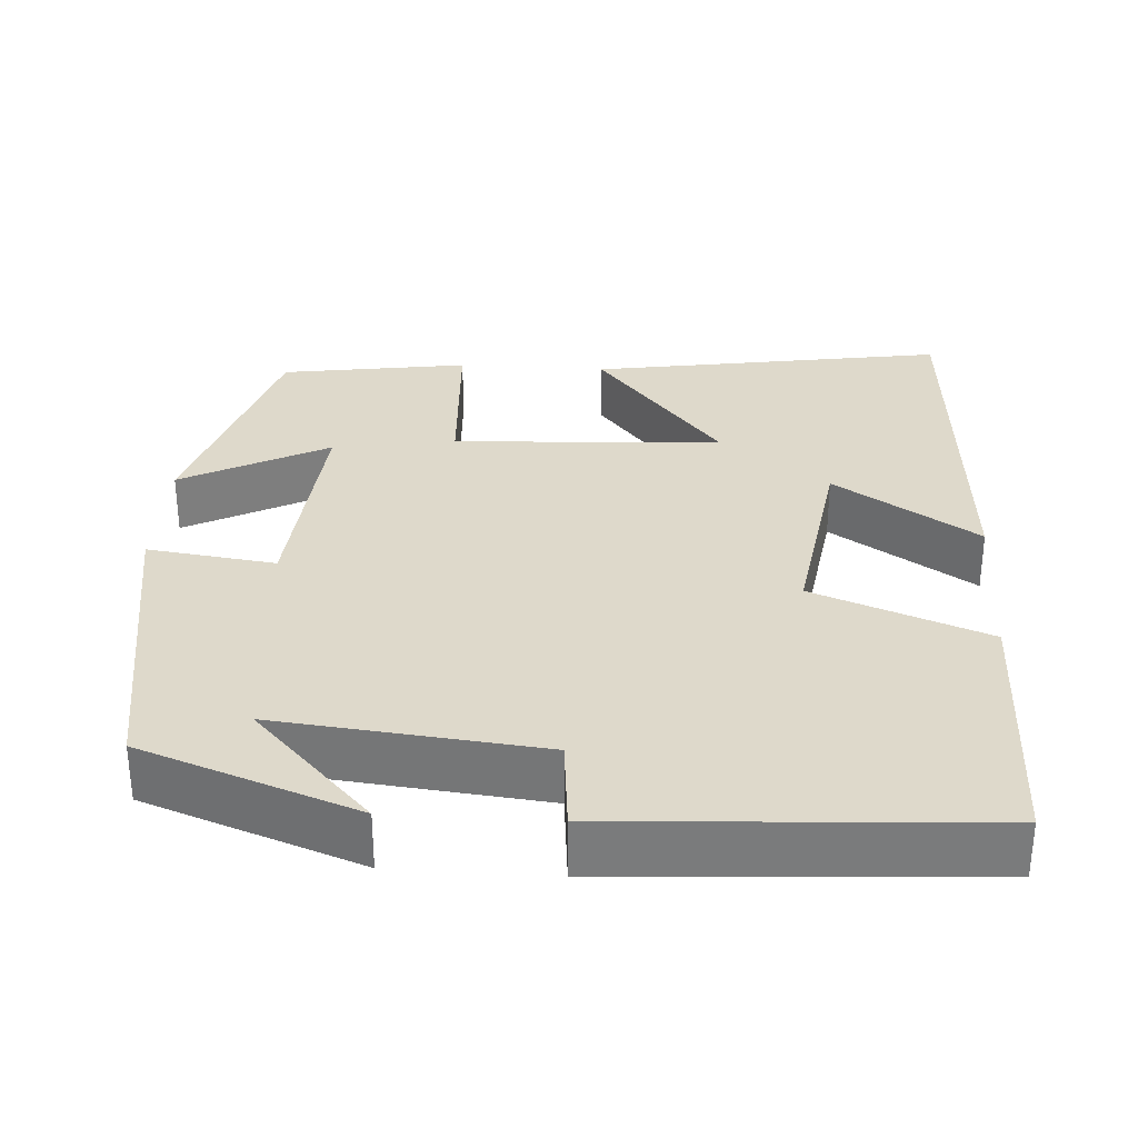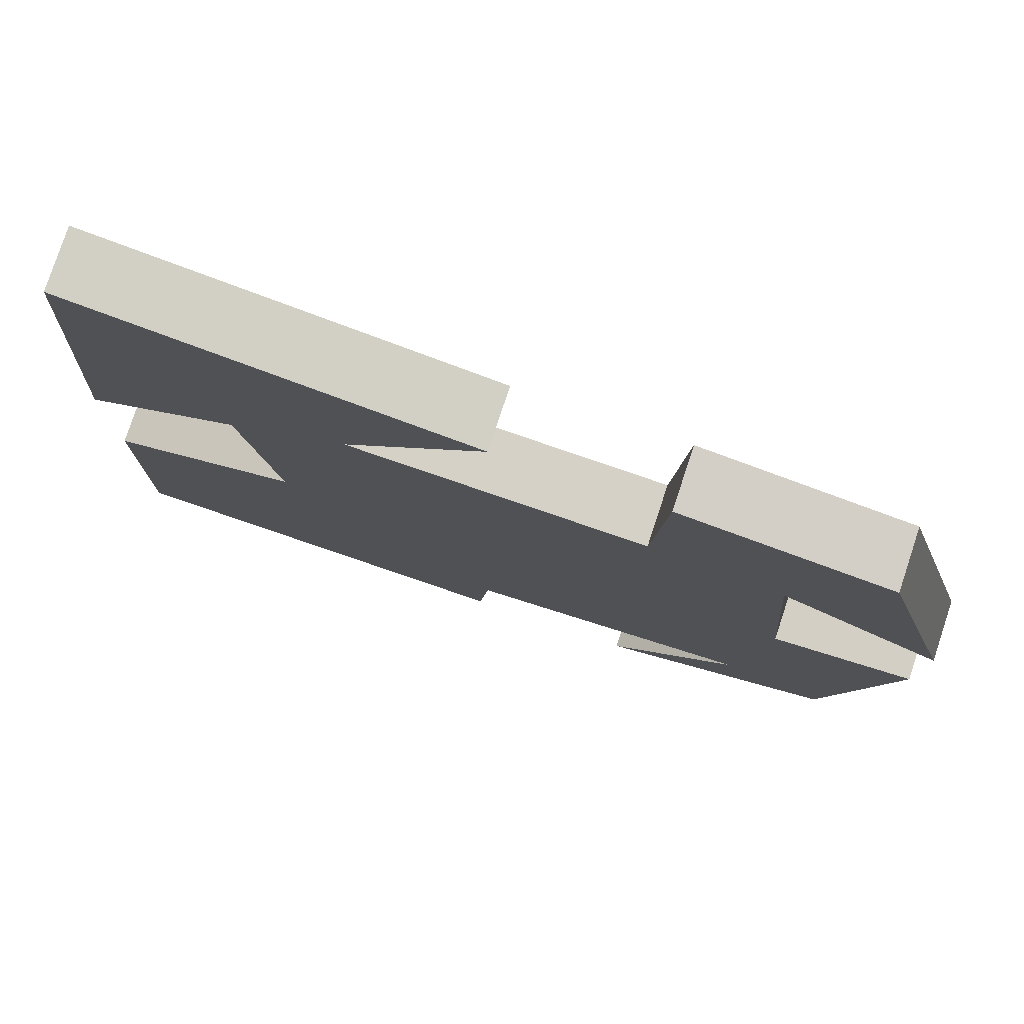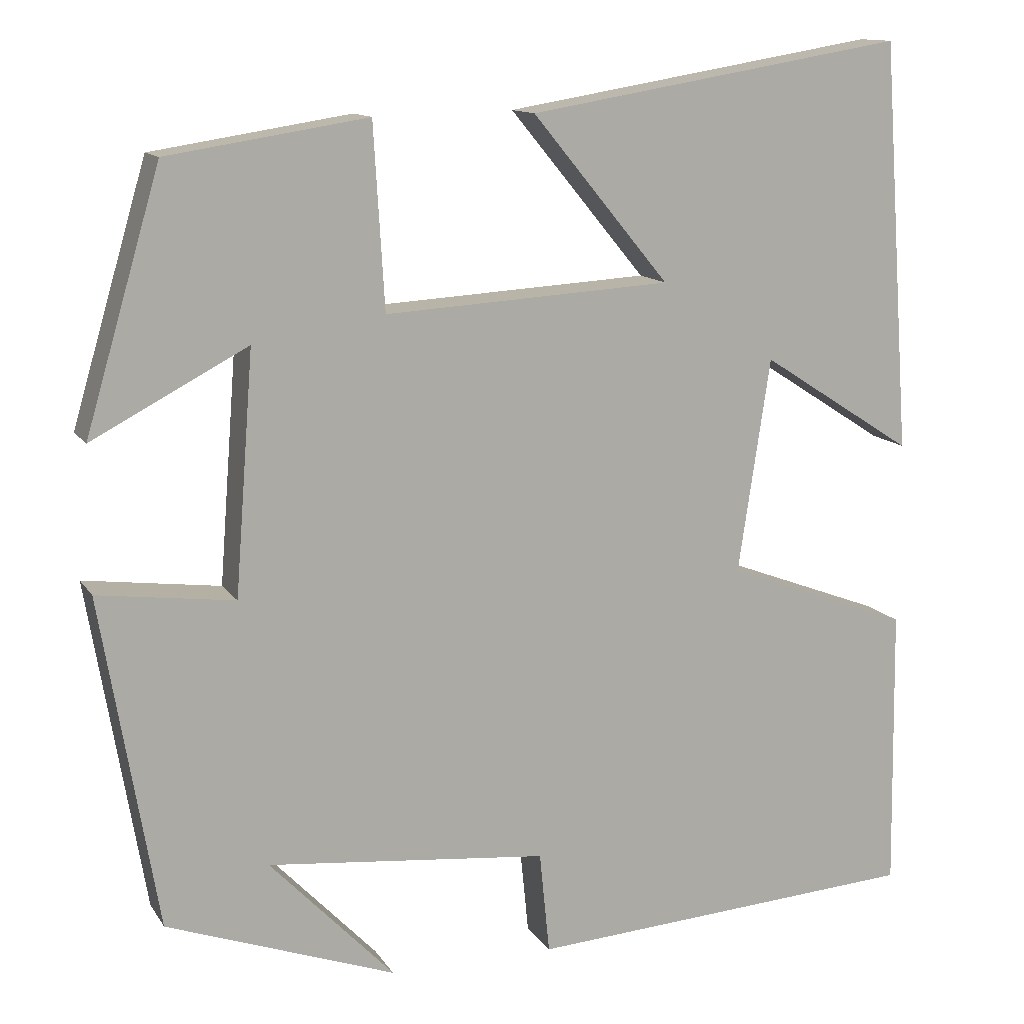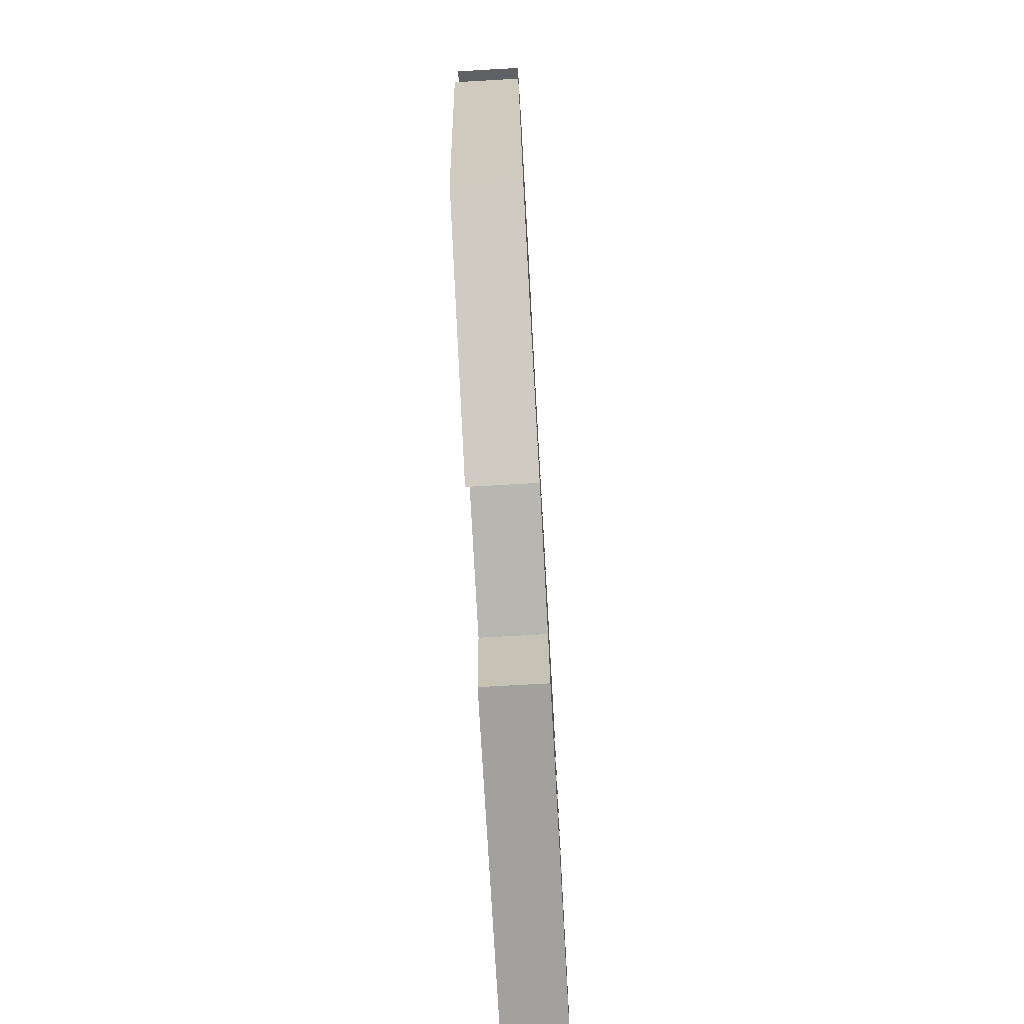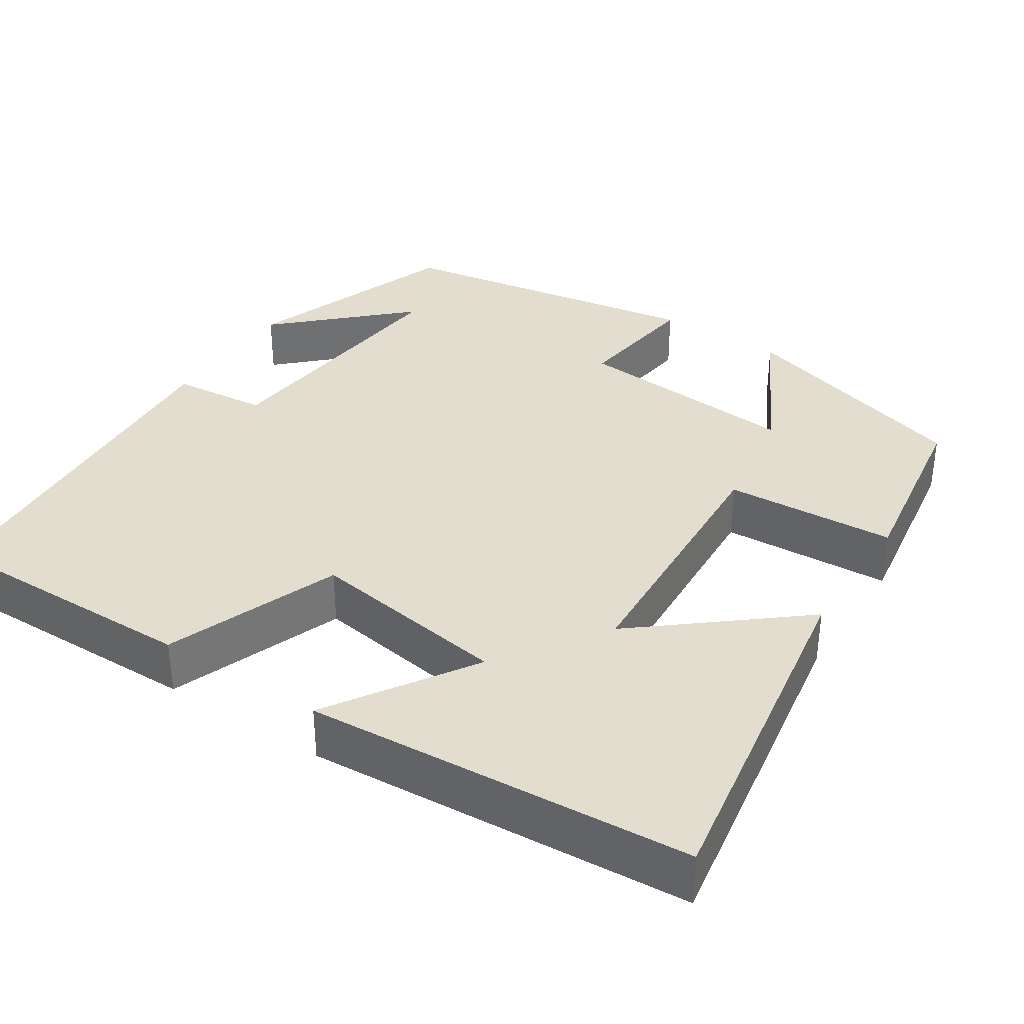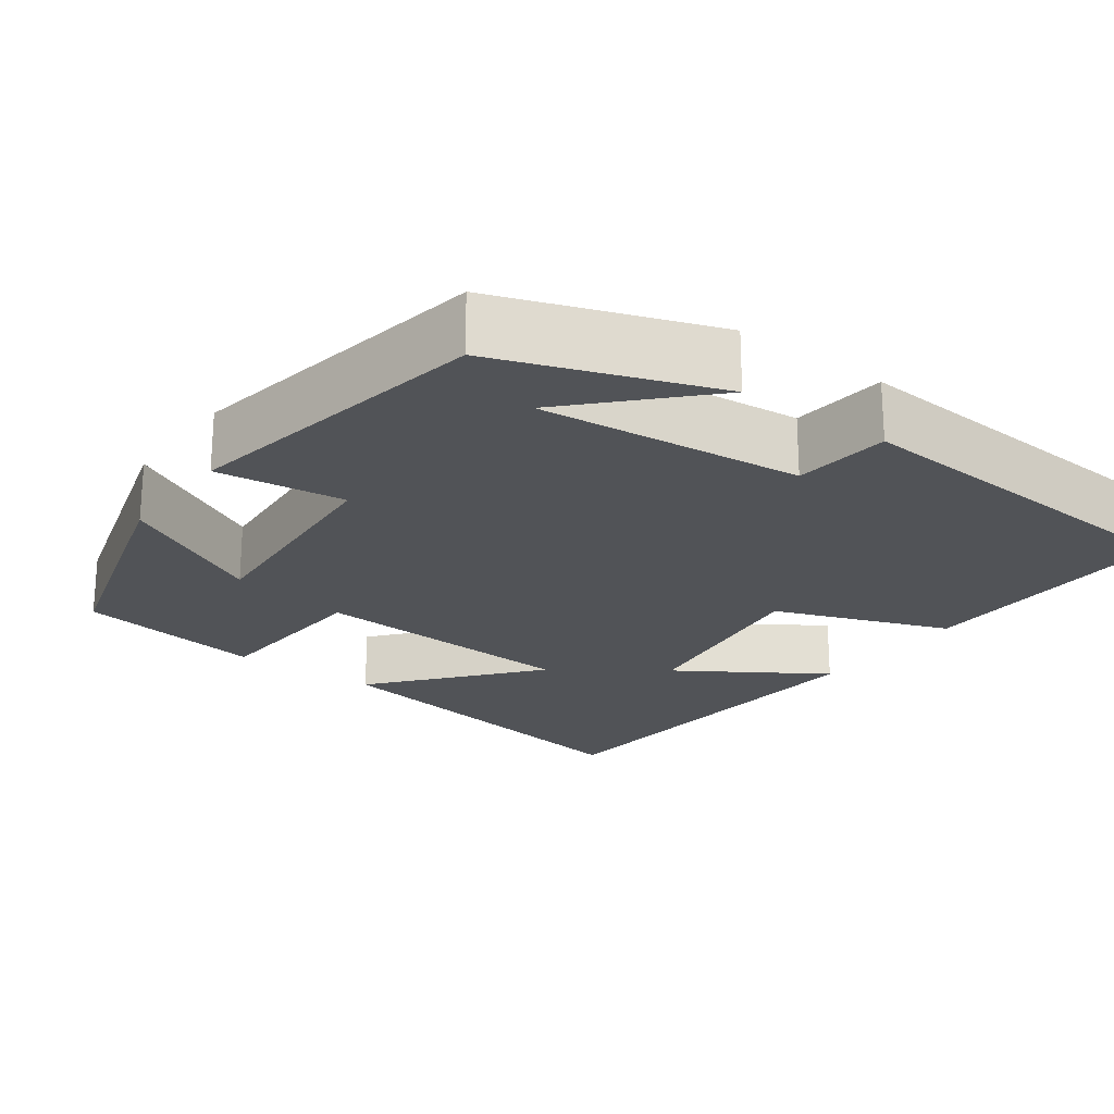
<metadata>
{"format":"obj","ext":"obj","renderer":"f3d","projection":"perspective","resolution":1024,"background":"white","views":[{"elev":31.7,"azim":-176.2,"up":"+Y"},{"elev":79.1,"azim":18.3,"up":"+Z"},{"elev":12.6,"azim":159.1,"up":"+Z"},{"elev":-75.7,"azim":93.2,"up":"+Z"},{"elev":35.6,"azim":-56.8,"up":"+Y"},{"elev":-22.1,"azim":143.6,"up":"+Y"}]}
</metadata>
<code>
v -0.505 0.07 -0.469
v -0.5 0.07 -0.132
v -0.28 0.07 -0.049
v -0.318 0.07 0.205
v -0.5 0.07 0.088
v -0.465 0.07 0.575
v -0.016 0.07 0.5
v -0.179 0.07 0.303
v 0.161 0.07 0.283
v 0.174 0.07 0.5
v 0.411 0.07 0.463
v 0.5 0.07 0.16
v 0.316 0.07 0.257
v 0.338 0.07 -0.029
v 0.5 0.07 -0.008
v 0.433 0.07 -0.402
v 0.161 0.07 -0.5
v 0.309 0.07 -0.345
v -0.025 0.07 -0.379
v -0.037 0.07 -0.5
v -0.505 0 -0.469
v -0.5 0 -0.132
v -0.28 0 -0.049
v -0.318 0 0.205
v -0.5 0 0.088
v -0.465 0 0.575
v -0.016 0 0.5
v -0.179 0 0.303
v 0.161 0 0.283
v 0.174 0 0.5
v 0.411 0 0.463
v 0.5 0 0.16
v 0.316 0 0.257
v 0.338 0 -0.029
v 0.5 0 -0.008
v 0.433 0 -0.402
v 0.161 0 -0.5
v 0.309 0 -0.345
v -0.025 0 -0.379
v -0.037 0 -0.5
f 19 20 1 2
f 18 19 2 3
f 16 17 18
f 14 15 16 18
f 13 14 18 3
f 10 11 12 13
f 9 10 13
f 8 9 13 3
f 5 6 7 8
f 4 5 8
f 3 4 8
f 22 21 40 39
f 23 22 39 38
f 38 37 36
f 38 36 35 34
f 23 38 34 33
f 33 32 31 30
f 33 30 29
f 23 33 29 28
f 28 27 26 25
f 28 25 24
f 28 24 23
f 1 21 22 2
f 2 22 23 3
f 3 23 24 4
f 4 24 25 5
f 5 25 26 6
f 6 26 27 7
f 7 27 28 8
f 8 28 29 9
f 9 29 30 10
f 10 30 31 11
f 11 31 32 12
f 12 32 33 13
f 13 33 34 14
f 14 34 35 15
f 15 35 36 16
f 16 36 37 17
f 17 37 38 18
f 18 38 39 19
f 19 39 40 20
f 20 40 21 1

</code>
